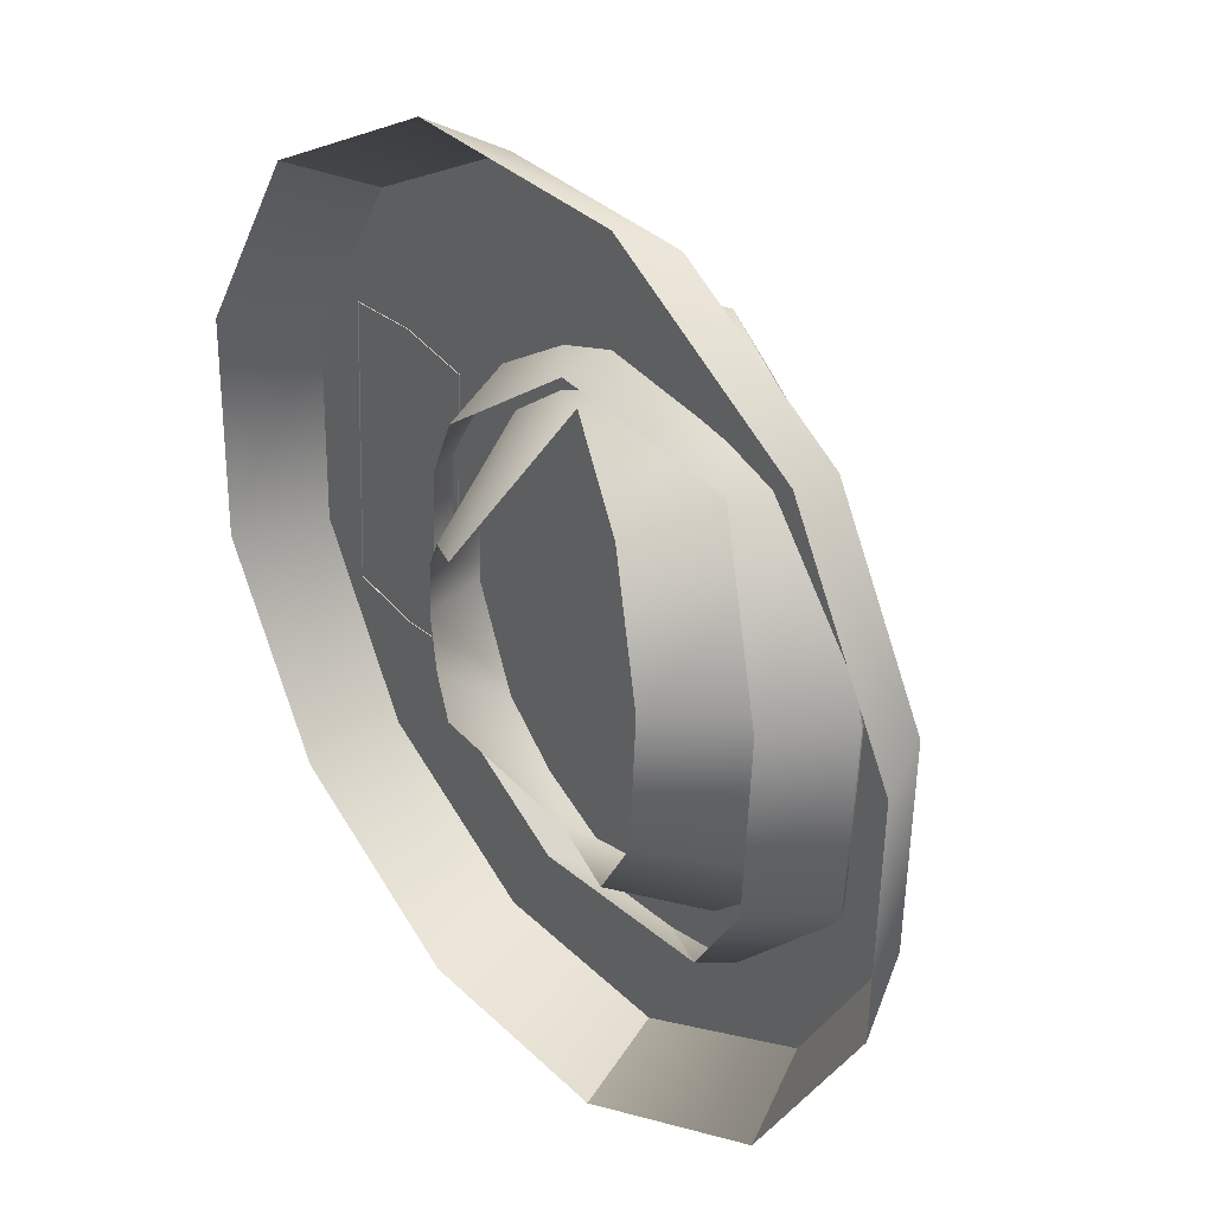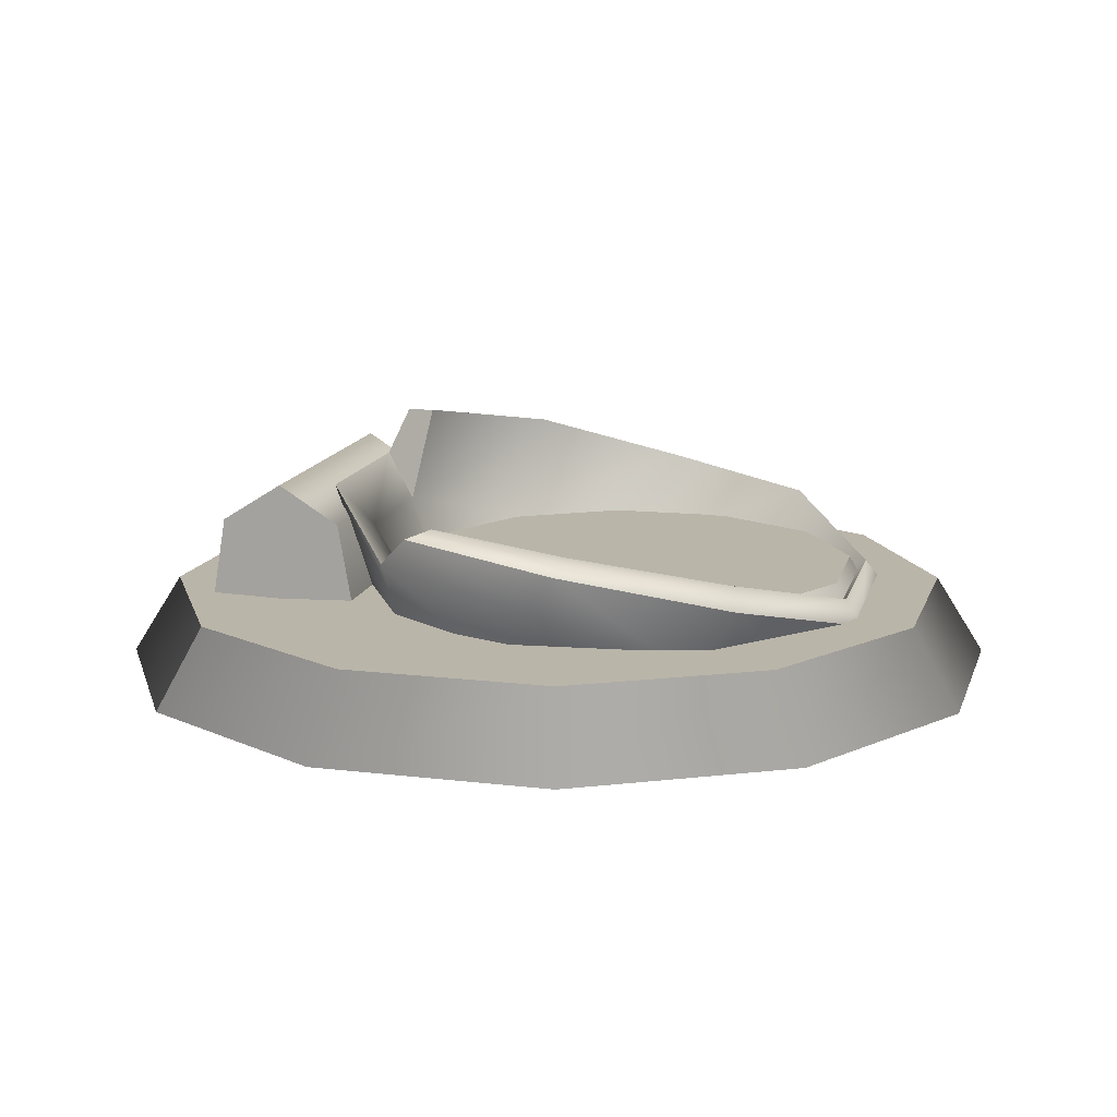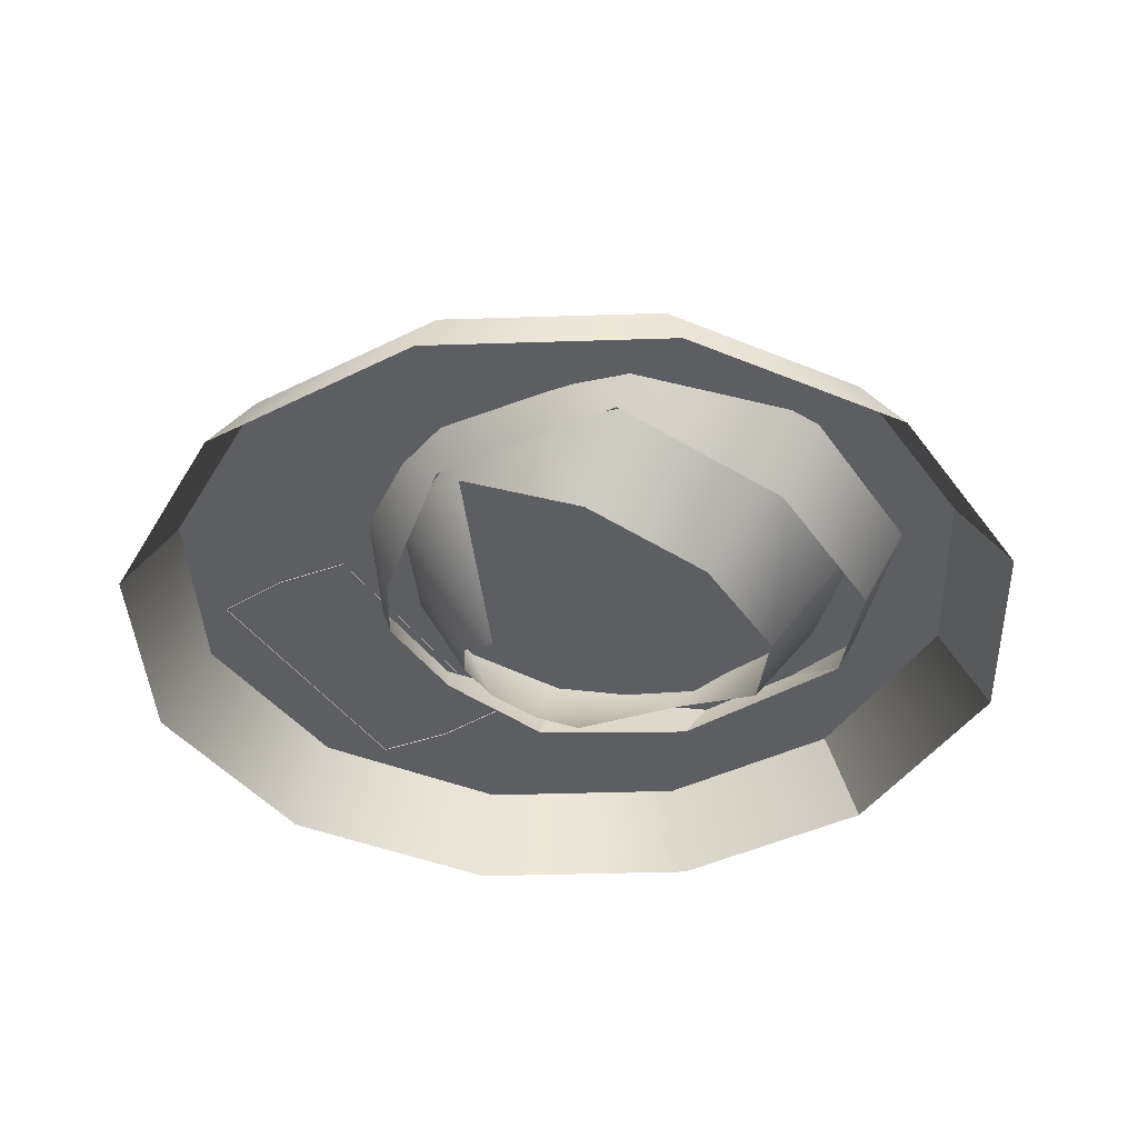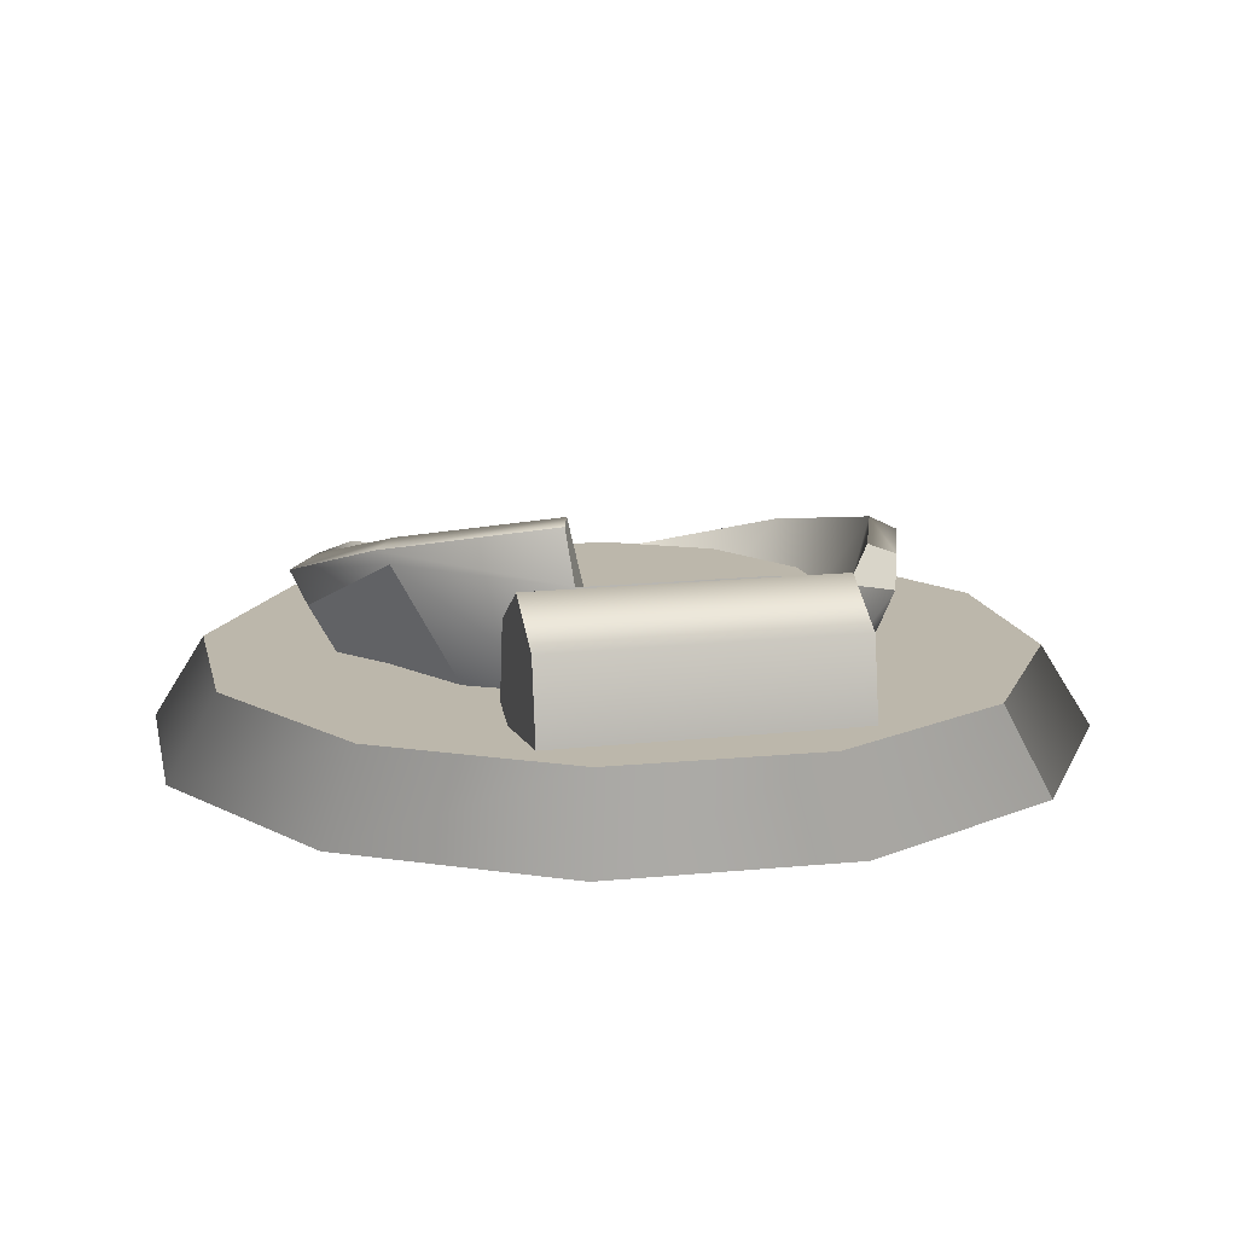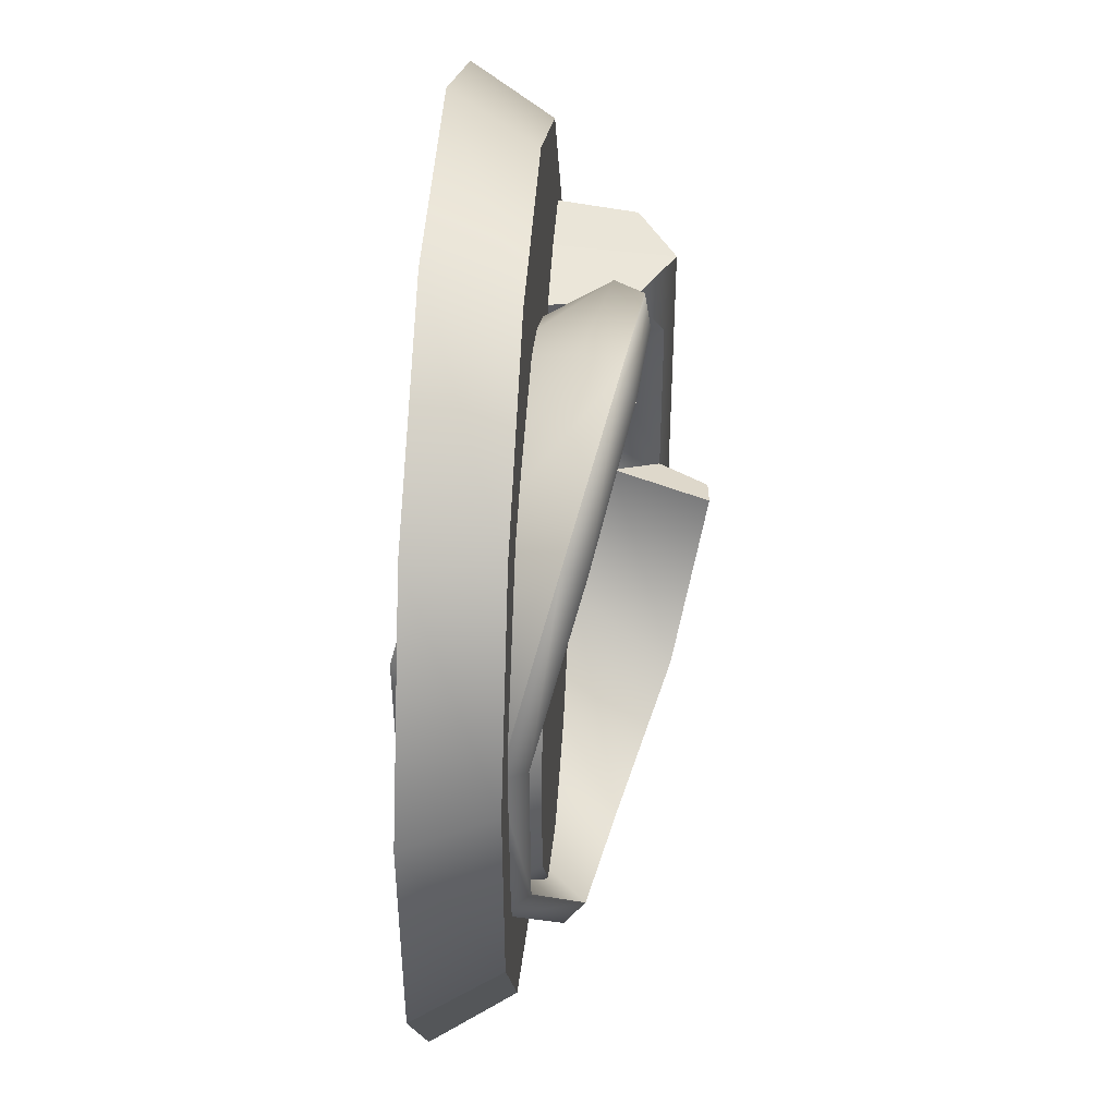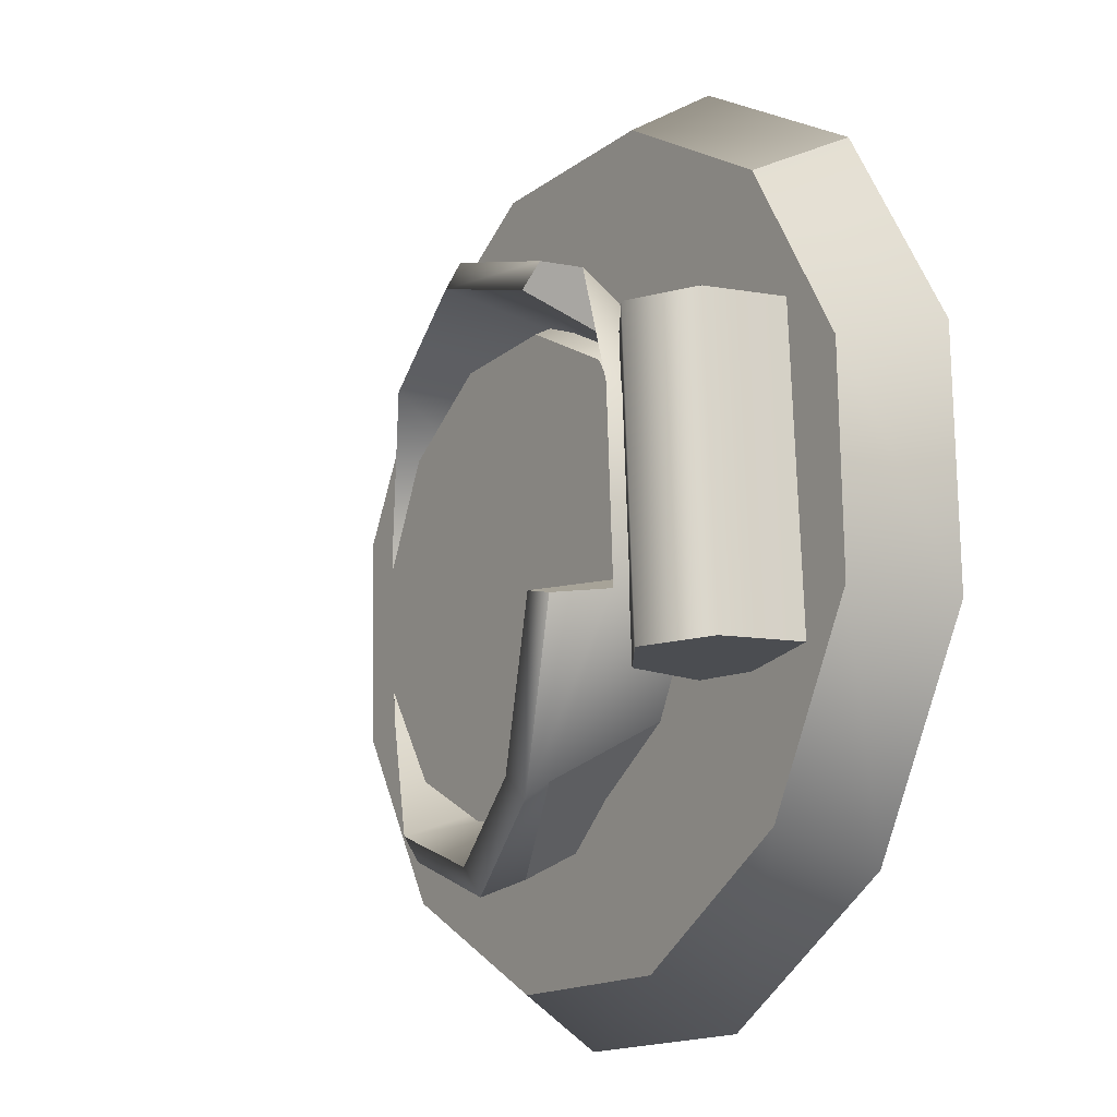
<metadata>
{"format":"obj","ext":"obj","renderer":"f3d","projection":"perspective","resolution":1024,"background":"white","views":[{"elev":33.9,"azim":50.9,"up":"+Z"},{"elev":13.6,"azim":16.8,"up":"+Y"},{"elev":-39.1,"azim":33.8,"up":"+Y"},{"elev":14.5,"azim":-100.6,"up":"+Y"},{"elev":44.6,"azim":93.6,"up":"+Z"},{"elev":-13.1,"azim":-122.7,"up":"+Z"}]}
</metadata>
<code>
g default
v -0.3705 1.286 -7.334
v -3.876 0.7864 -4.139
v -5.484 1.597 -1.4
v -5.313 1.596 1.872
v -3.43 0.7857 4.429
v 0.3884 1.285 7.243
v 5.274 1.445 -7.27
v 5.995 1.444 6.594
v 8.32 0.1336 -3.133
v 0.6196 3.567 -8.668
v -3.864 5.689 -6.794
v -6.465 5.51 -2.363
v -6.189 5.509 2.933
v -3.142 4.197 7.07
v 1.512 3.566 8.468
v 8.596 0.1332 2.162
v 9.128 2.835 -3.042
v 6.234 4.081 -6.971
v 1.813 4.756 -8.3
v -2.445 6.088 -6.519
v -4.916 7 -2.31
v -1.76 5.213 6.649
v 2.661 4.992 7.978
v 6.919 4.08 6.197
v 9.39 2.834 1.988
v -1.225 -1.123 -2.412
v -2.501 -0.5195 -1.878
v -3.241 -0.1463 -0.617
v -3.163 -0.1464 0.8905
v -2.296 -0.5198 2.068
v -0.9708 -1.124 2.466
v 5.587 -0.9225 -2.299
v 3.316 0.0551 -5.383
v -0.152 1.637 -6.425
v -3.493 3.218 -5.028
v -5.432 4.195 -1.725
v -5.226 4.195 2.221
v -2.956 3.217 5.304
v 0.5129 1.636 6.346
v 3.854 0.05432 4.949
v 5.792 -0.9228 1.647
v 9.629 2.127 -3.317
v 6.45 3.496 -7.634
v 1.593 4.37 -9.094
v -3.086 5.901 -7.138
v -5.8 6.936 -2.513
v -2.333 5.026 7.331
v 2.524 4.606 8.79
v 7.203 3.495 6.834
v 9.917 2.127 2.21
g polySurface7
f 10 1 2 11
f 11 2 3 12
f 12 3 4 13
f 13 4 5 14
f 14 5 6 15
f 7 1 10
f 15 6 8
f 27 26 34 35
f 28 27 35 36
f 29 28 36 37
f 30 29 37 38
f 31 30 38 39
f 33 32 17 18
f 34 33 18 19
f 35 34 19 20
f 36 35 20 21
f 39 38 22 23
f 40 39 23 24
f 41 40 24 25
f 32 41 25 17
f 18 17 42 43
f 19 18 43 44
f 20 19 44 45
f 21 20 45 46
f 23 22 47 48
f 24 23 48 49
f 25 24 49 50
f 17 25 50 42
f 42 9 7 43
f 43 7 10 44
f 44 10 11 45
f 45 11 12 46
f 47 14 15 48
f 48 15 8 49
f 49 8 16 50
f 50 16 9 42
f 37 36 12 13
f 38 37 13 14
f 38 14 47 22
f 36 21 46 12
g default
v 8.737 3.097 -2.351
v 6.78 3.097 -5.289
v 3.618 3.097 -6.855
v 0.09556 3.097 -6.629
v -2.842 3.097 -4.673
v -4.408 3.097 -1.51
v -4.182 3.097 2.012
v -2.226 3.097 4.949
v 0.9371 3.097 6.515
v 4.459 3.097 6.29
v 7.397 3.097 4.333
v 8.962 3.097 1.171
v 2.277 3.097 -0.1697
v 9.062 2.451 -2.461
v 7.008 2.451 -5.547
v 3.685 2.451 -7.192
v -0.01445 2.451 -6.955
v -3.1 2.451 -4.9
v -4.745 2.451 -1.578
v -4.508 2.451 2.122
v -2.453 2.451 5.208
v 0.8696 2.451 6.852
v 4.569 2.451 6.615
v 7.655 2.451 4.56
v 9.299 2.451 1.238
g polySurface9
f 63 51 52
f 53 63 52
f 63 53 54
f 55 63 54
f 63 55 56
f 57 63 56
f 63 57 58
f 59 63 58
f 63 59 60
f 61 63 60
f 63 61 62
f 63 62 51
f 51 64 65 52
f 53 52 65 66
f 53 66 67 54
f 55 54 67 68
f 55 68 69 56
f 57 56 69 70
f 57 70 71 58
f 59 58 71 72
f 59 72 73 60
f 61 60 73 74
f 61 74 75 62
f 51 62 75 64
g default
v 12.74 0 -3.794
v 9.156 0 -9.658
v 2.809 0 -12.95
v -3.757 0 -12.77
v -9.622 0 -9.178
v -12.91 0 -3.138
v -12.73 0 3.735
v -9.142 0 9.6
v -3.102 0 12.88
v 3.772 0 12.71
v 9.636 0 9.12
v 12.92 0 3.079
v 0.006345 2.343 -0.02637
v 11.34 2.343 -3.376
v 8.146 2.343 -8.593
v 2.495 2.343 -11.53
v -3.343 2.343 -11.36
v -8.56 2.343 -8.166
v -11.48 2.343 -2.792
v -11.33 2.343 3.323
v -8.133 2.343 8.54
v -2.759 2.343 11.46
v 3.356 2.343 11.31
v 8.573 2.343 8.113
v 11.5 2.343 2.739
g polySurface8
f 76 77 90 89
f 78 79 92 91
f 79 80 93 92
f 80 81 94 93
f 81 82 95 94
f 83 84 97 96
f 84 85 98 97
f 85 86 99 98
f 86 87 100 99
f 87 76 89 100
f 89 90 88
f 92 88 91
f 92 93 88
f 93 94 88
f 94 95 88
f 97 88 96
f 97 98 88
f 98 99 88
f 99 100 88
f 100 89 88
f 90 91 88
f 77 78 91 90
f 95 96 88
f 82 83 96 95
g default
v -5.581 2.314 -4.189
v -5.084 2.314 4.558
v -7.78 2.314 -4.311
v -7.255 2.314 4.932
v -9.951 2.314 -3.937
v -9.454 2.314 4.81
v -9.059 4.638 4.787
v -9.556 4.638 -3.96
v -5.479 4.638 4.581
v -5.976 4.638 -4.166
v -7.766 5.771 -4.063
v -7.269 5.771 4.684
g polySurface6
f 107 106 104 112
f 111 108 107 112
f 105 108 111 103
f 109 102 101 110
f 105 106 107 108
f 110 101 103 111
f 102 109 112 104
f 112 109 110 111

</code>
